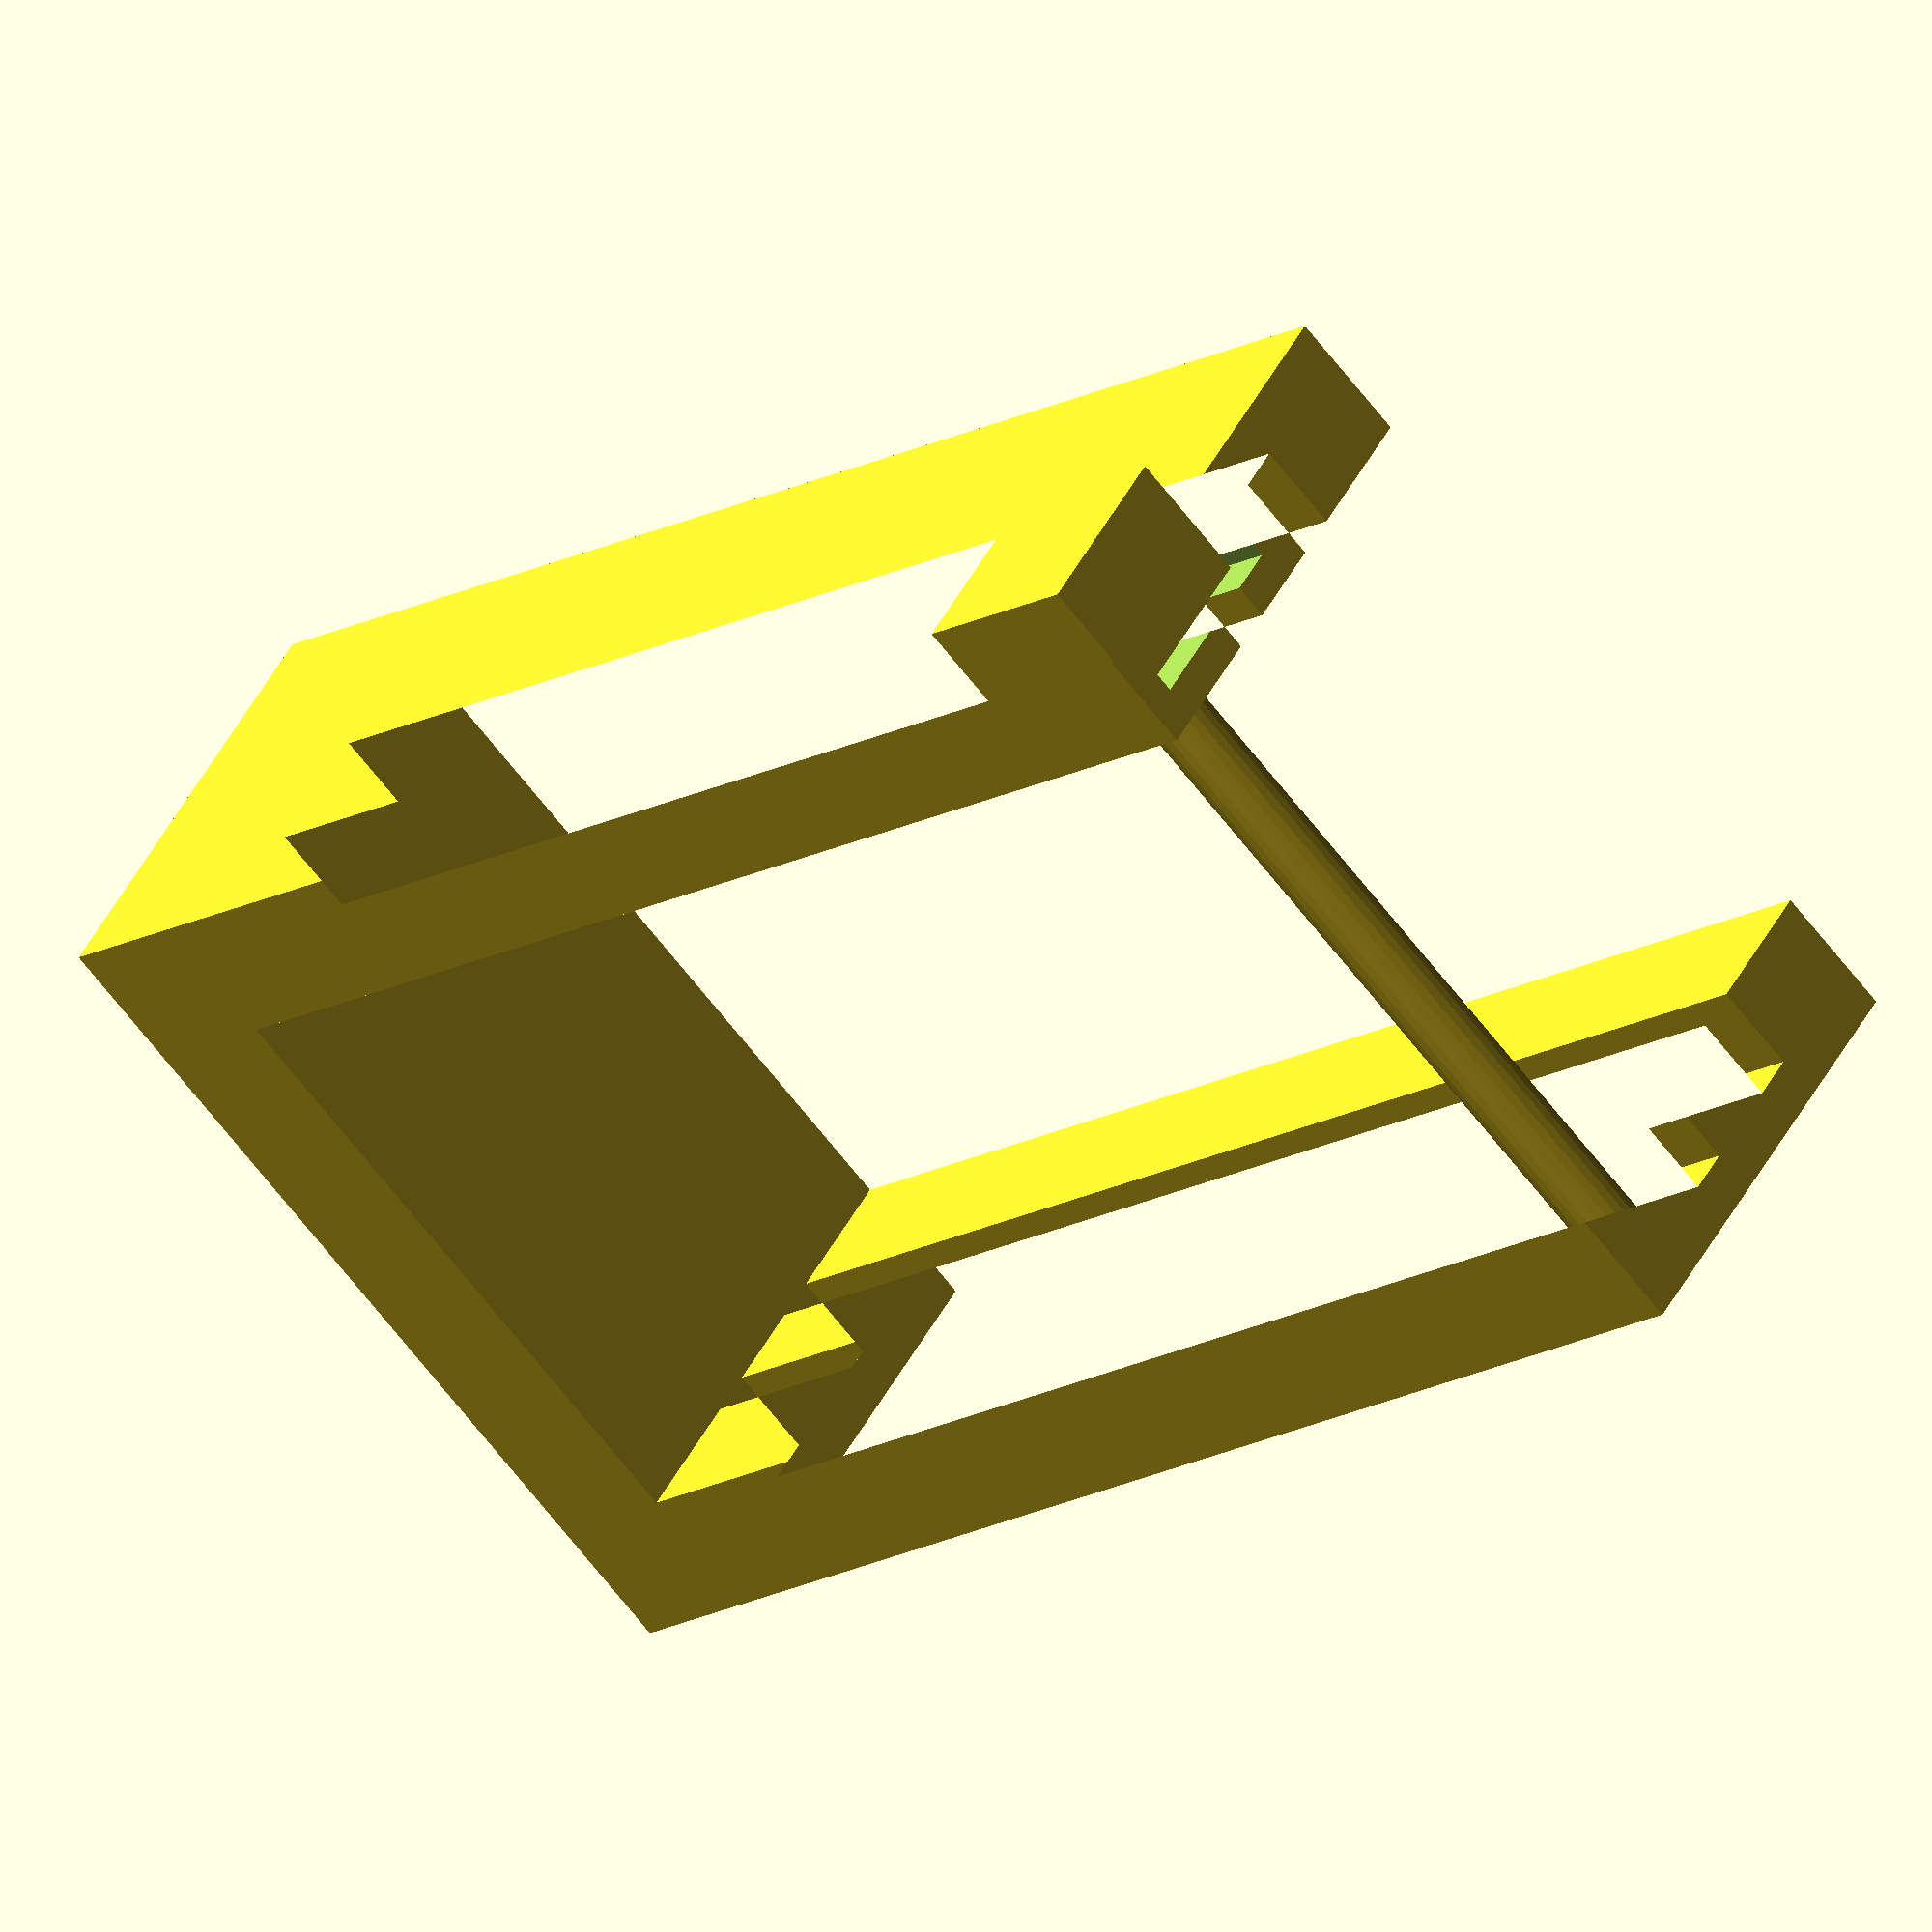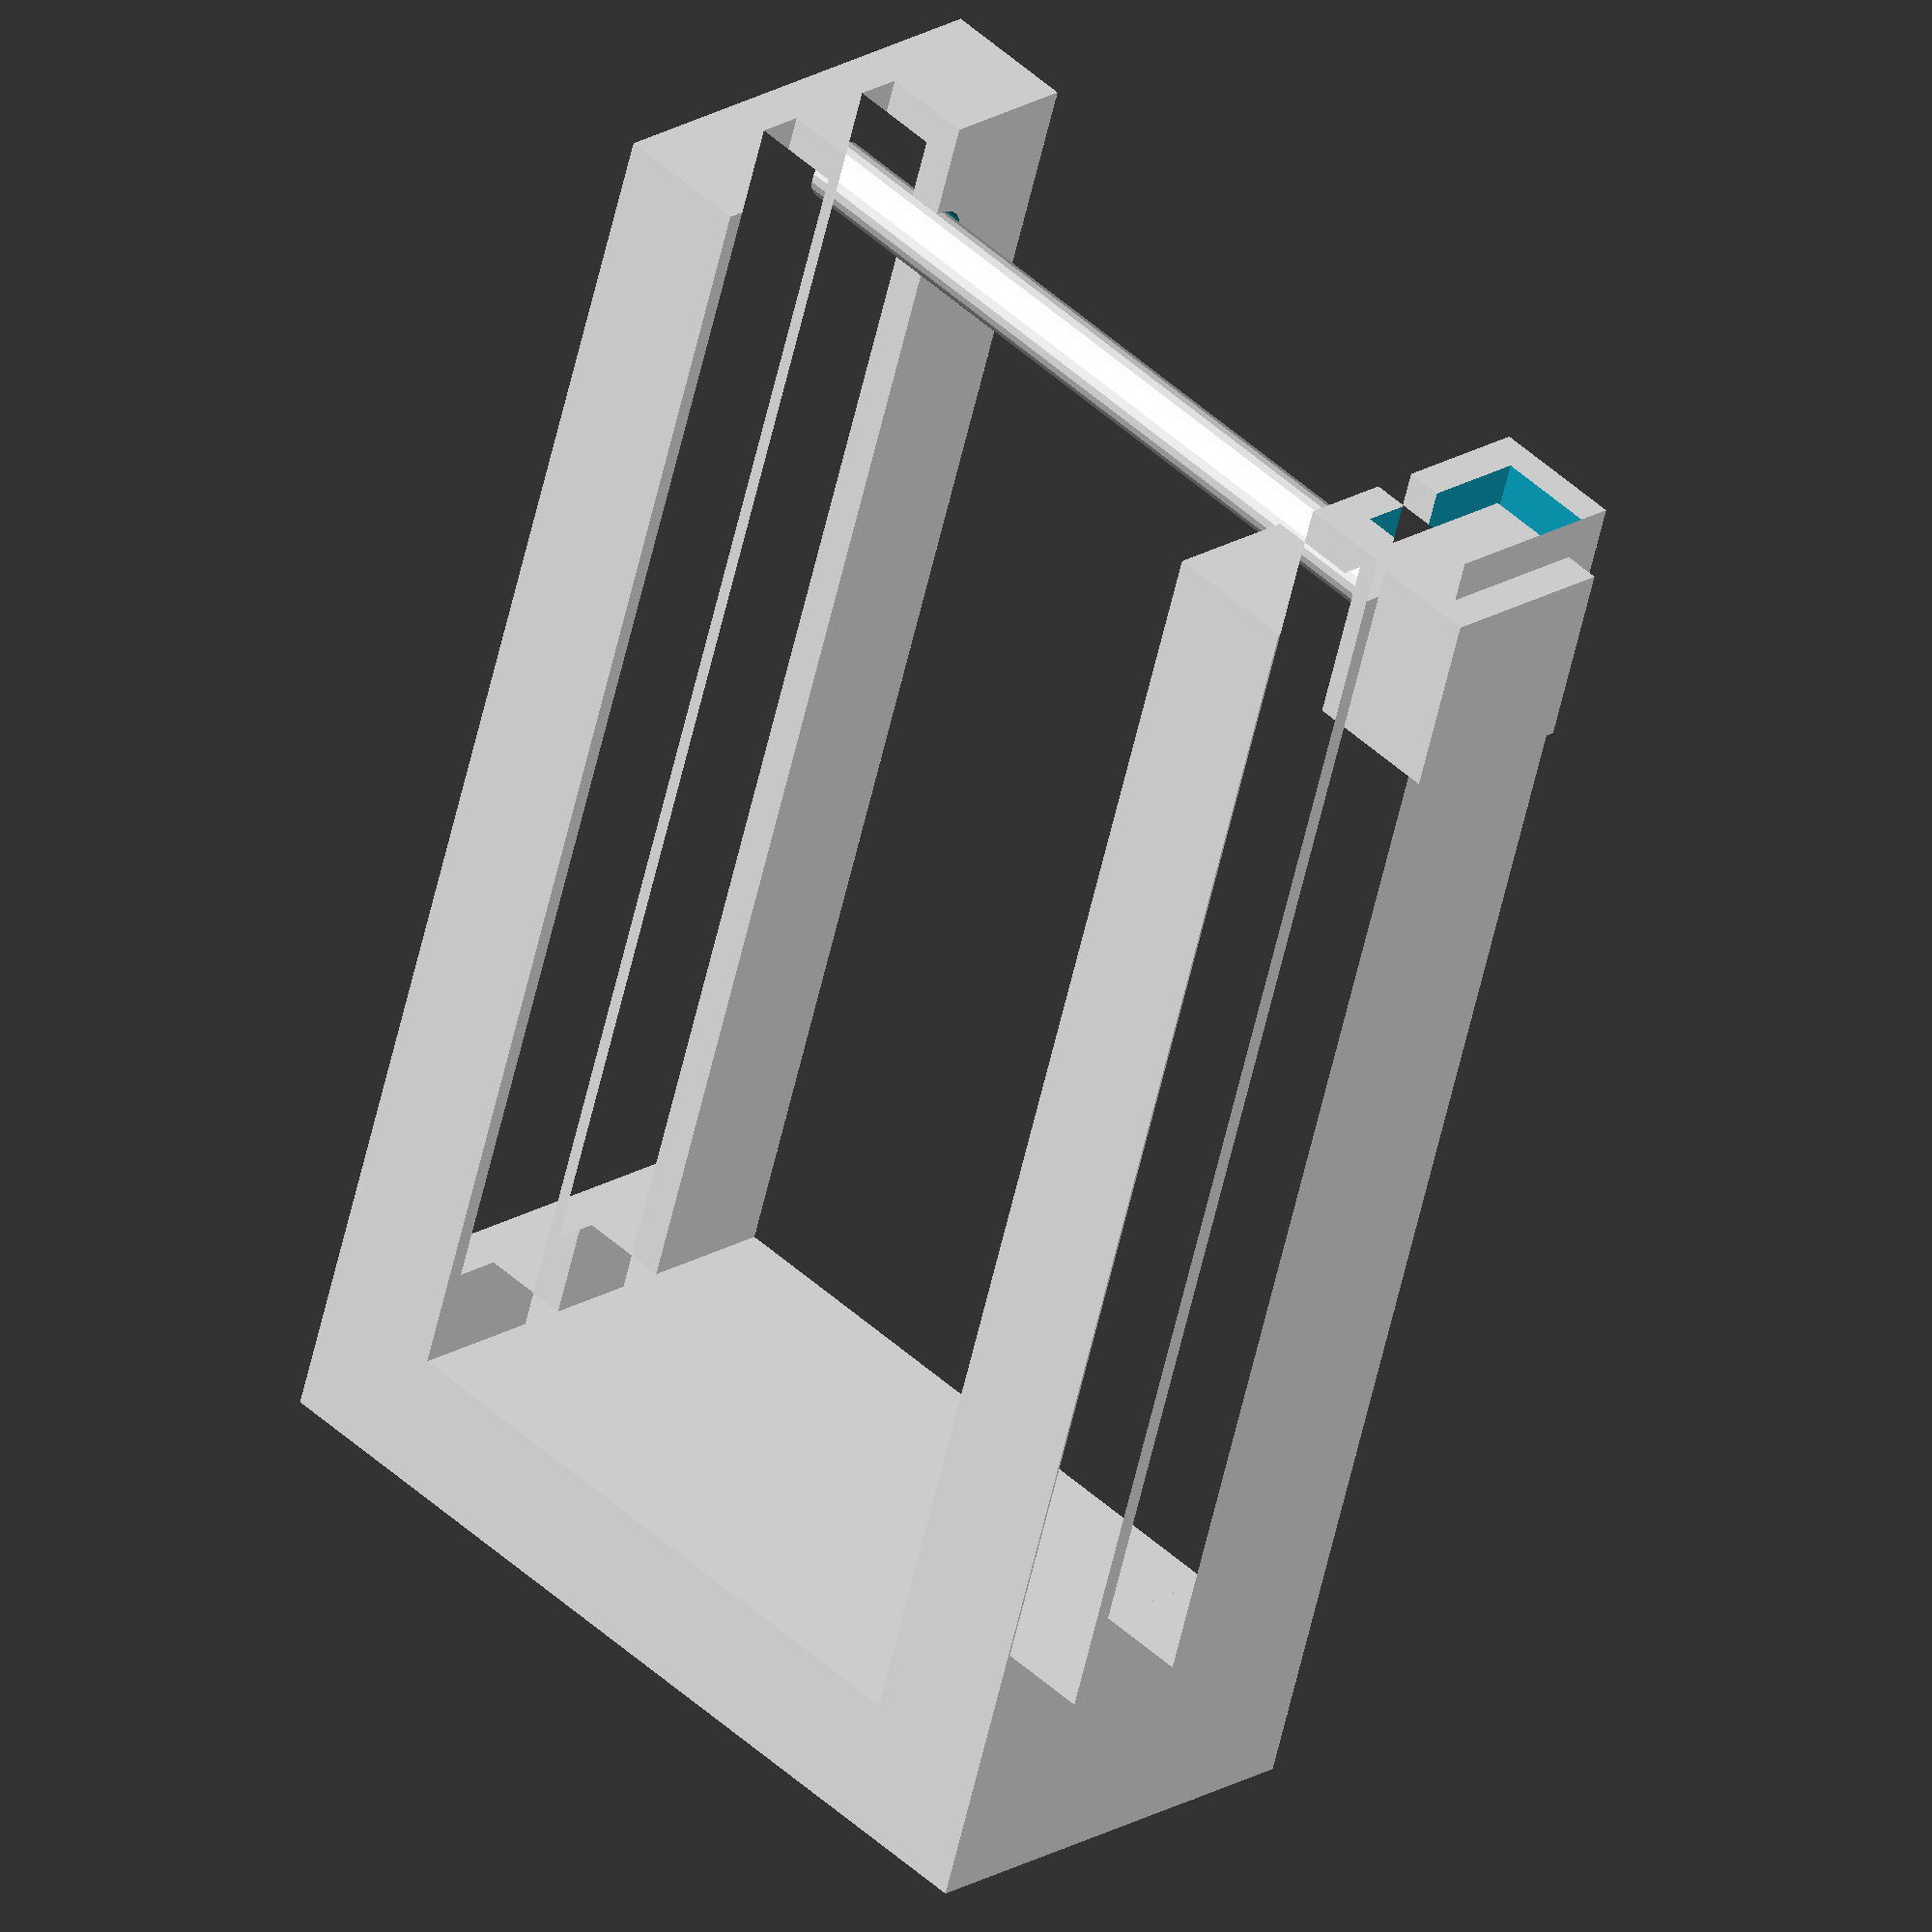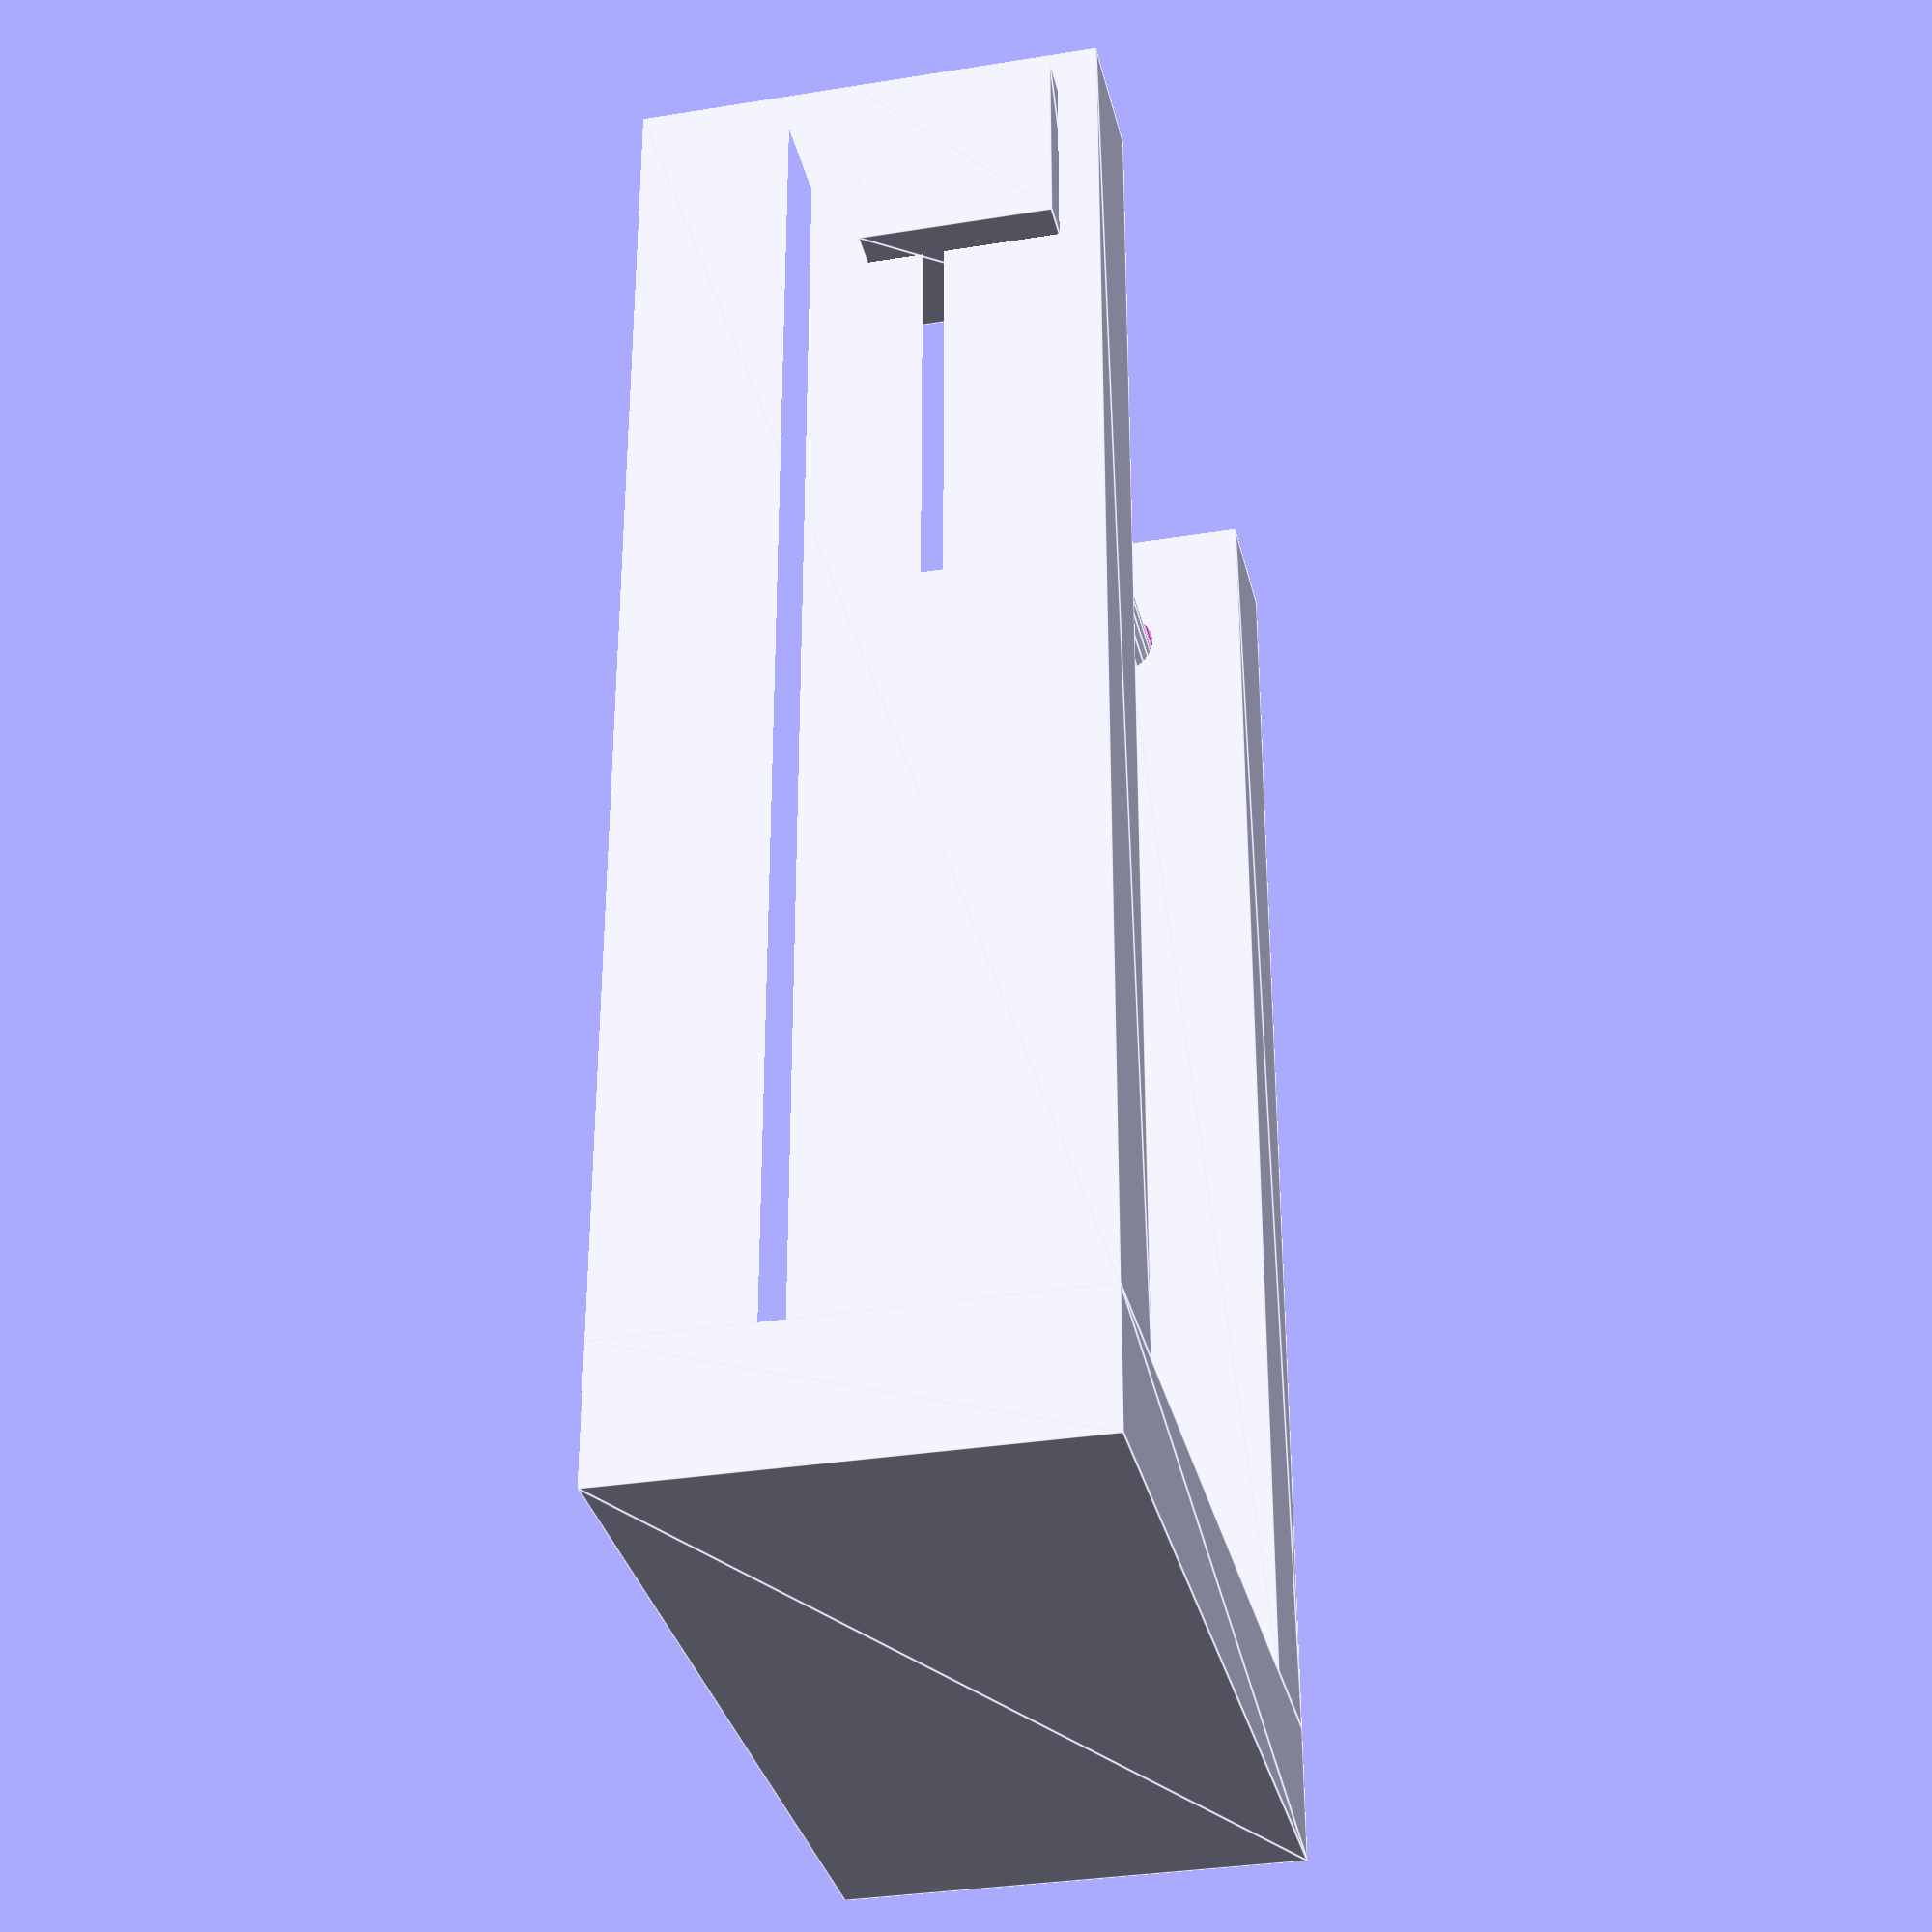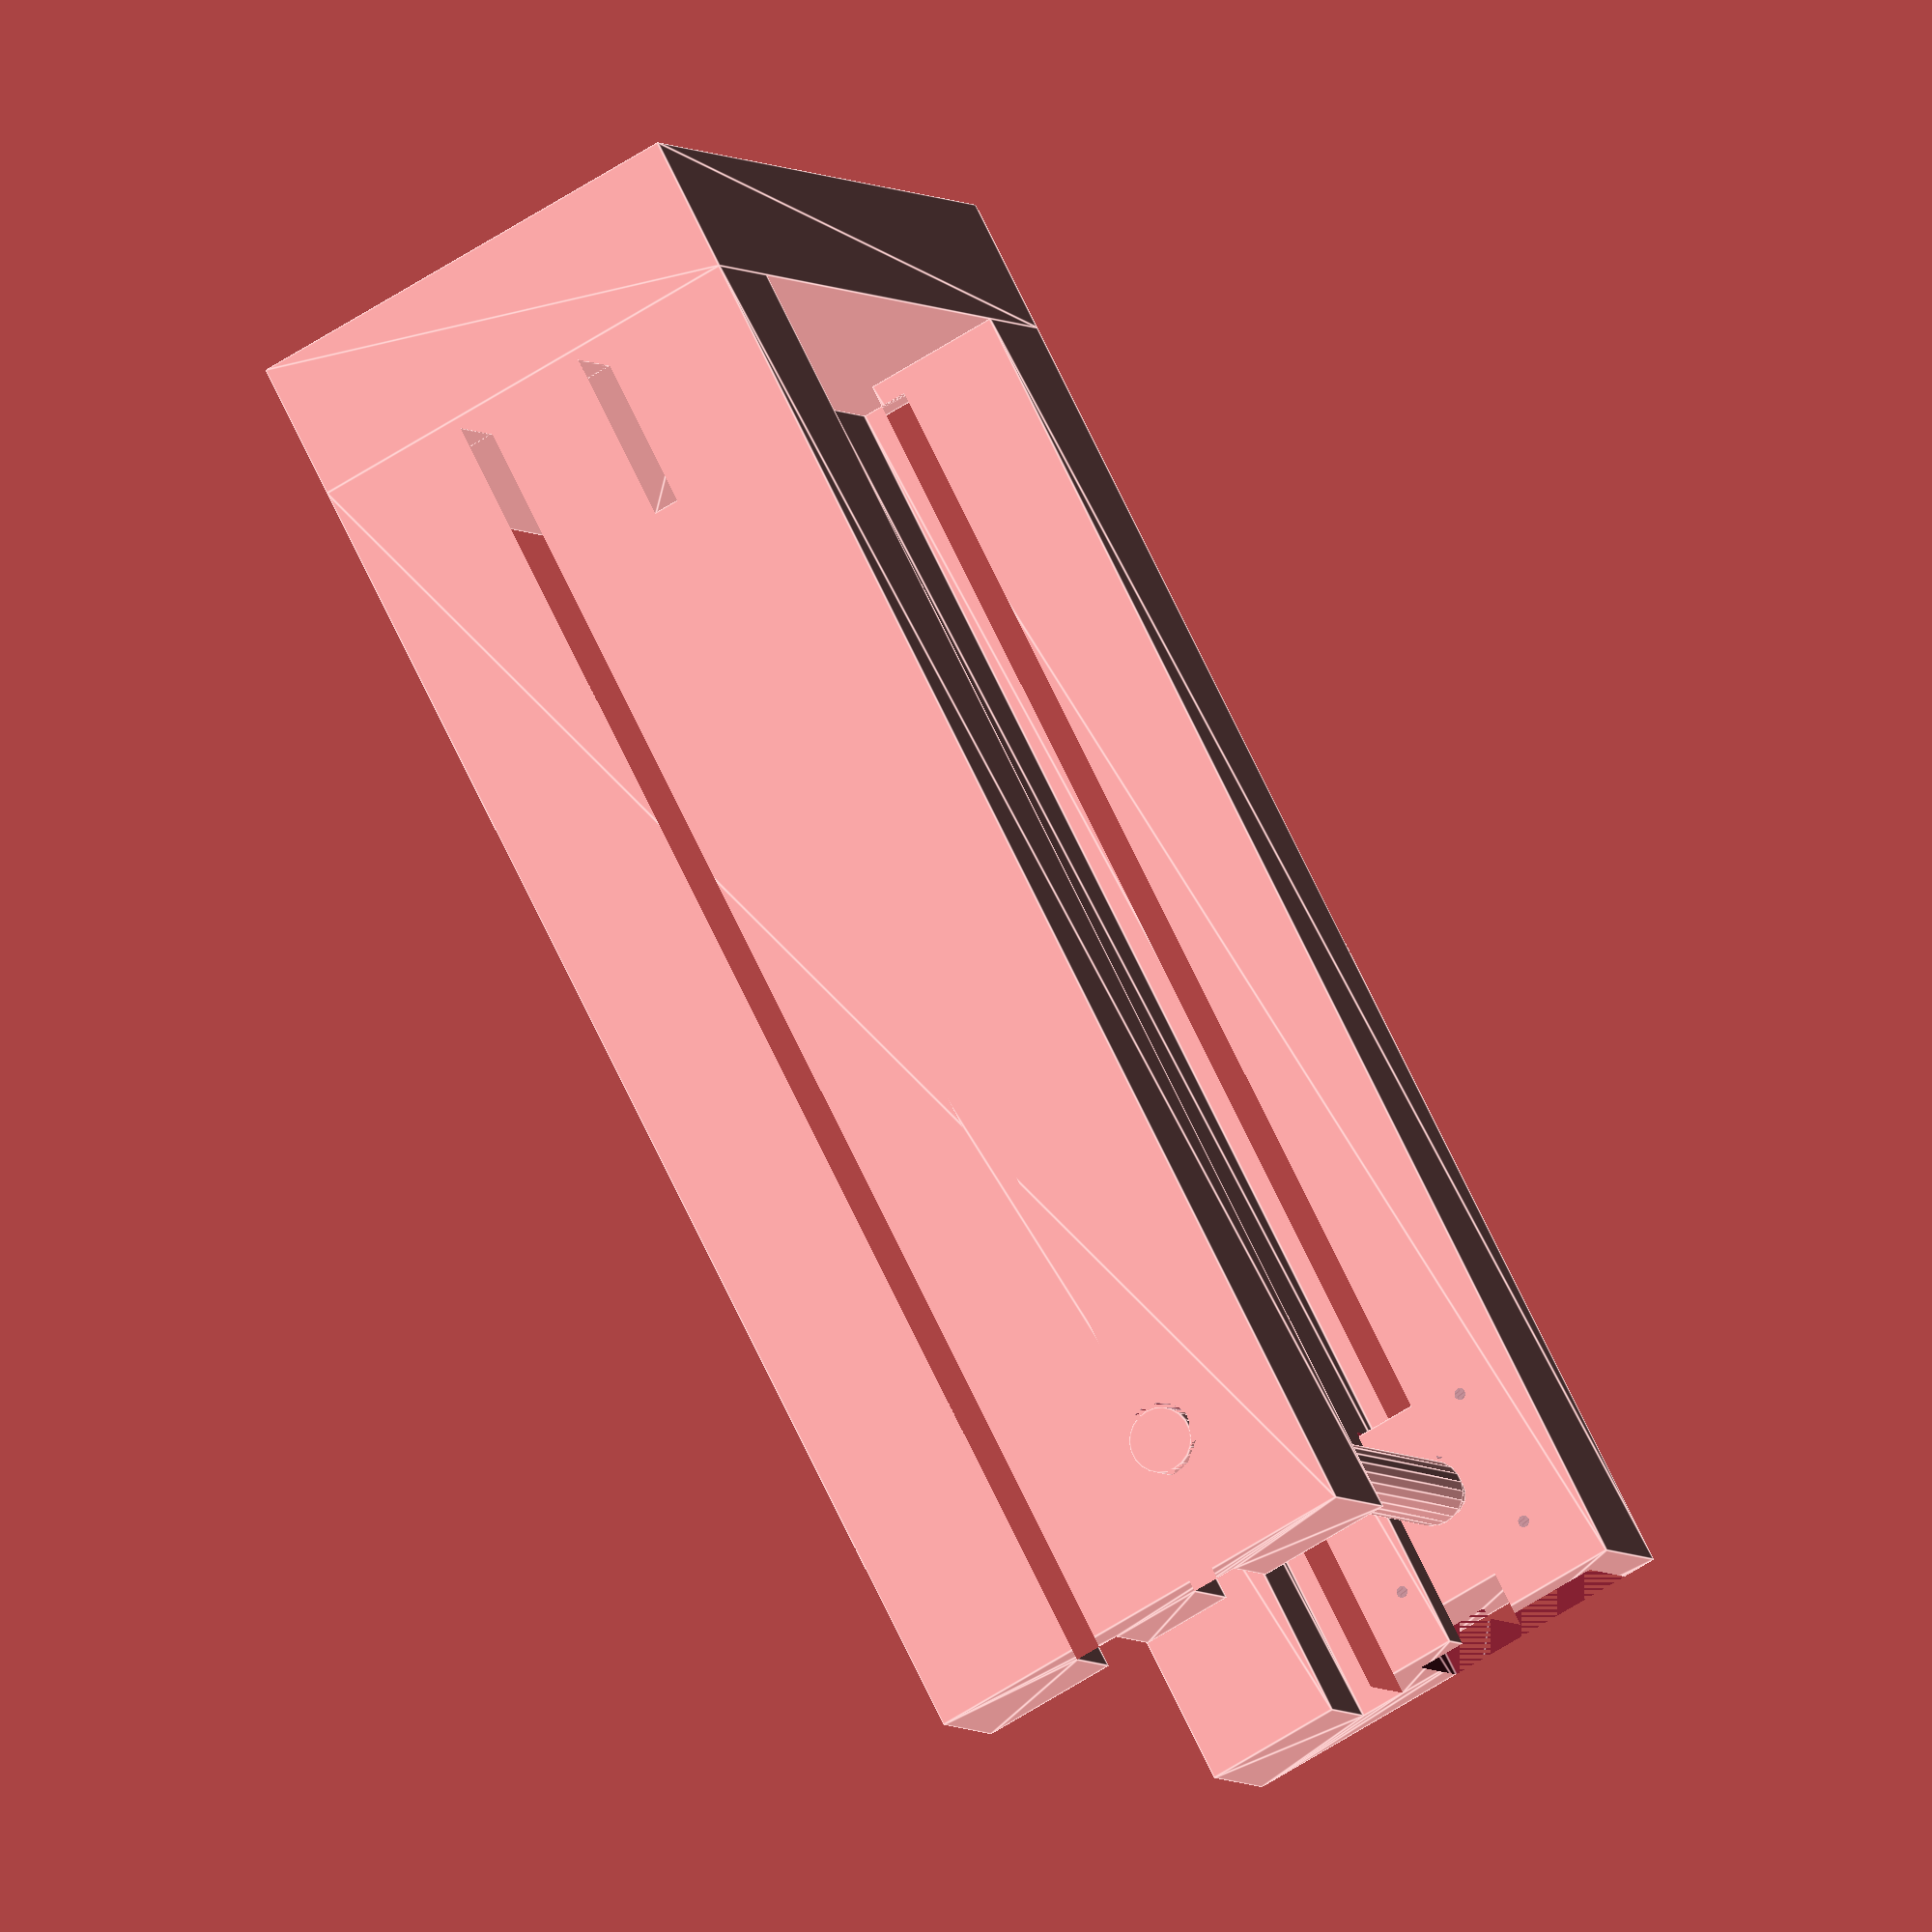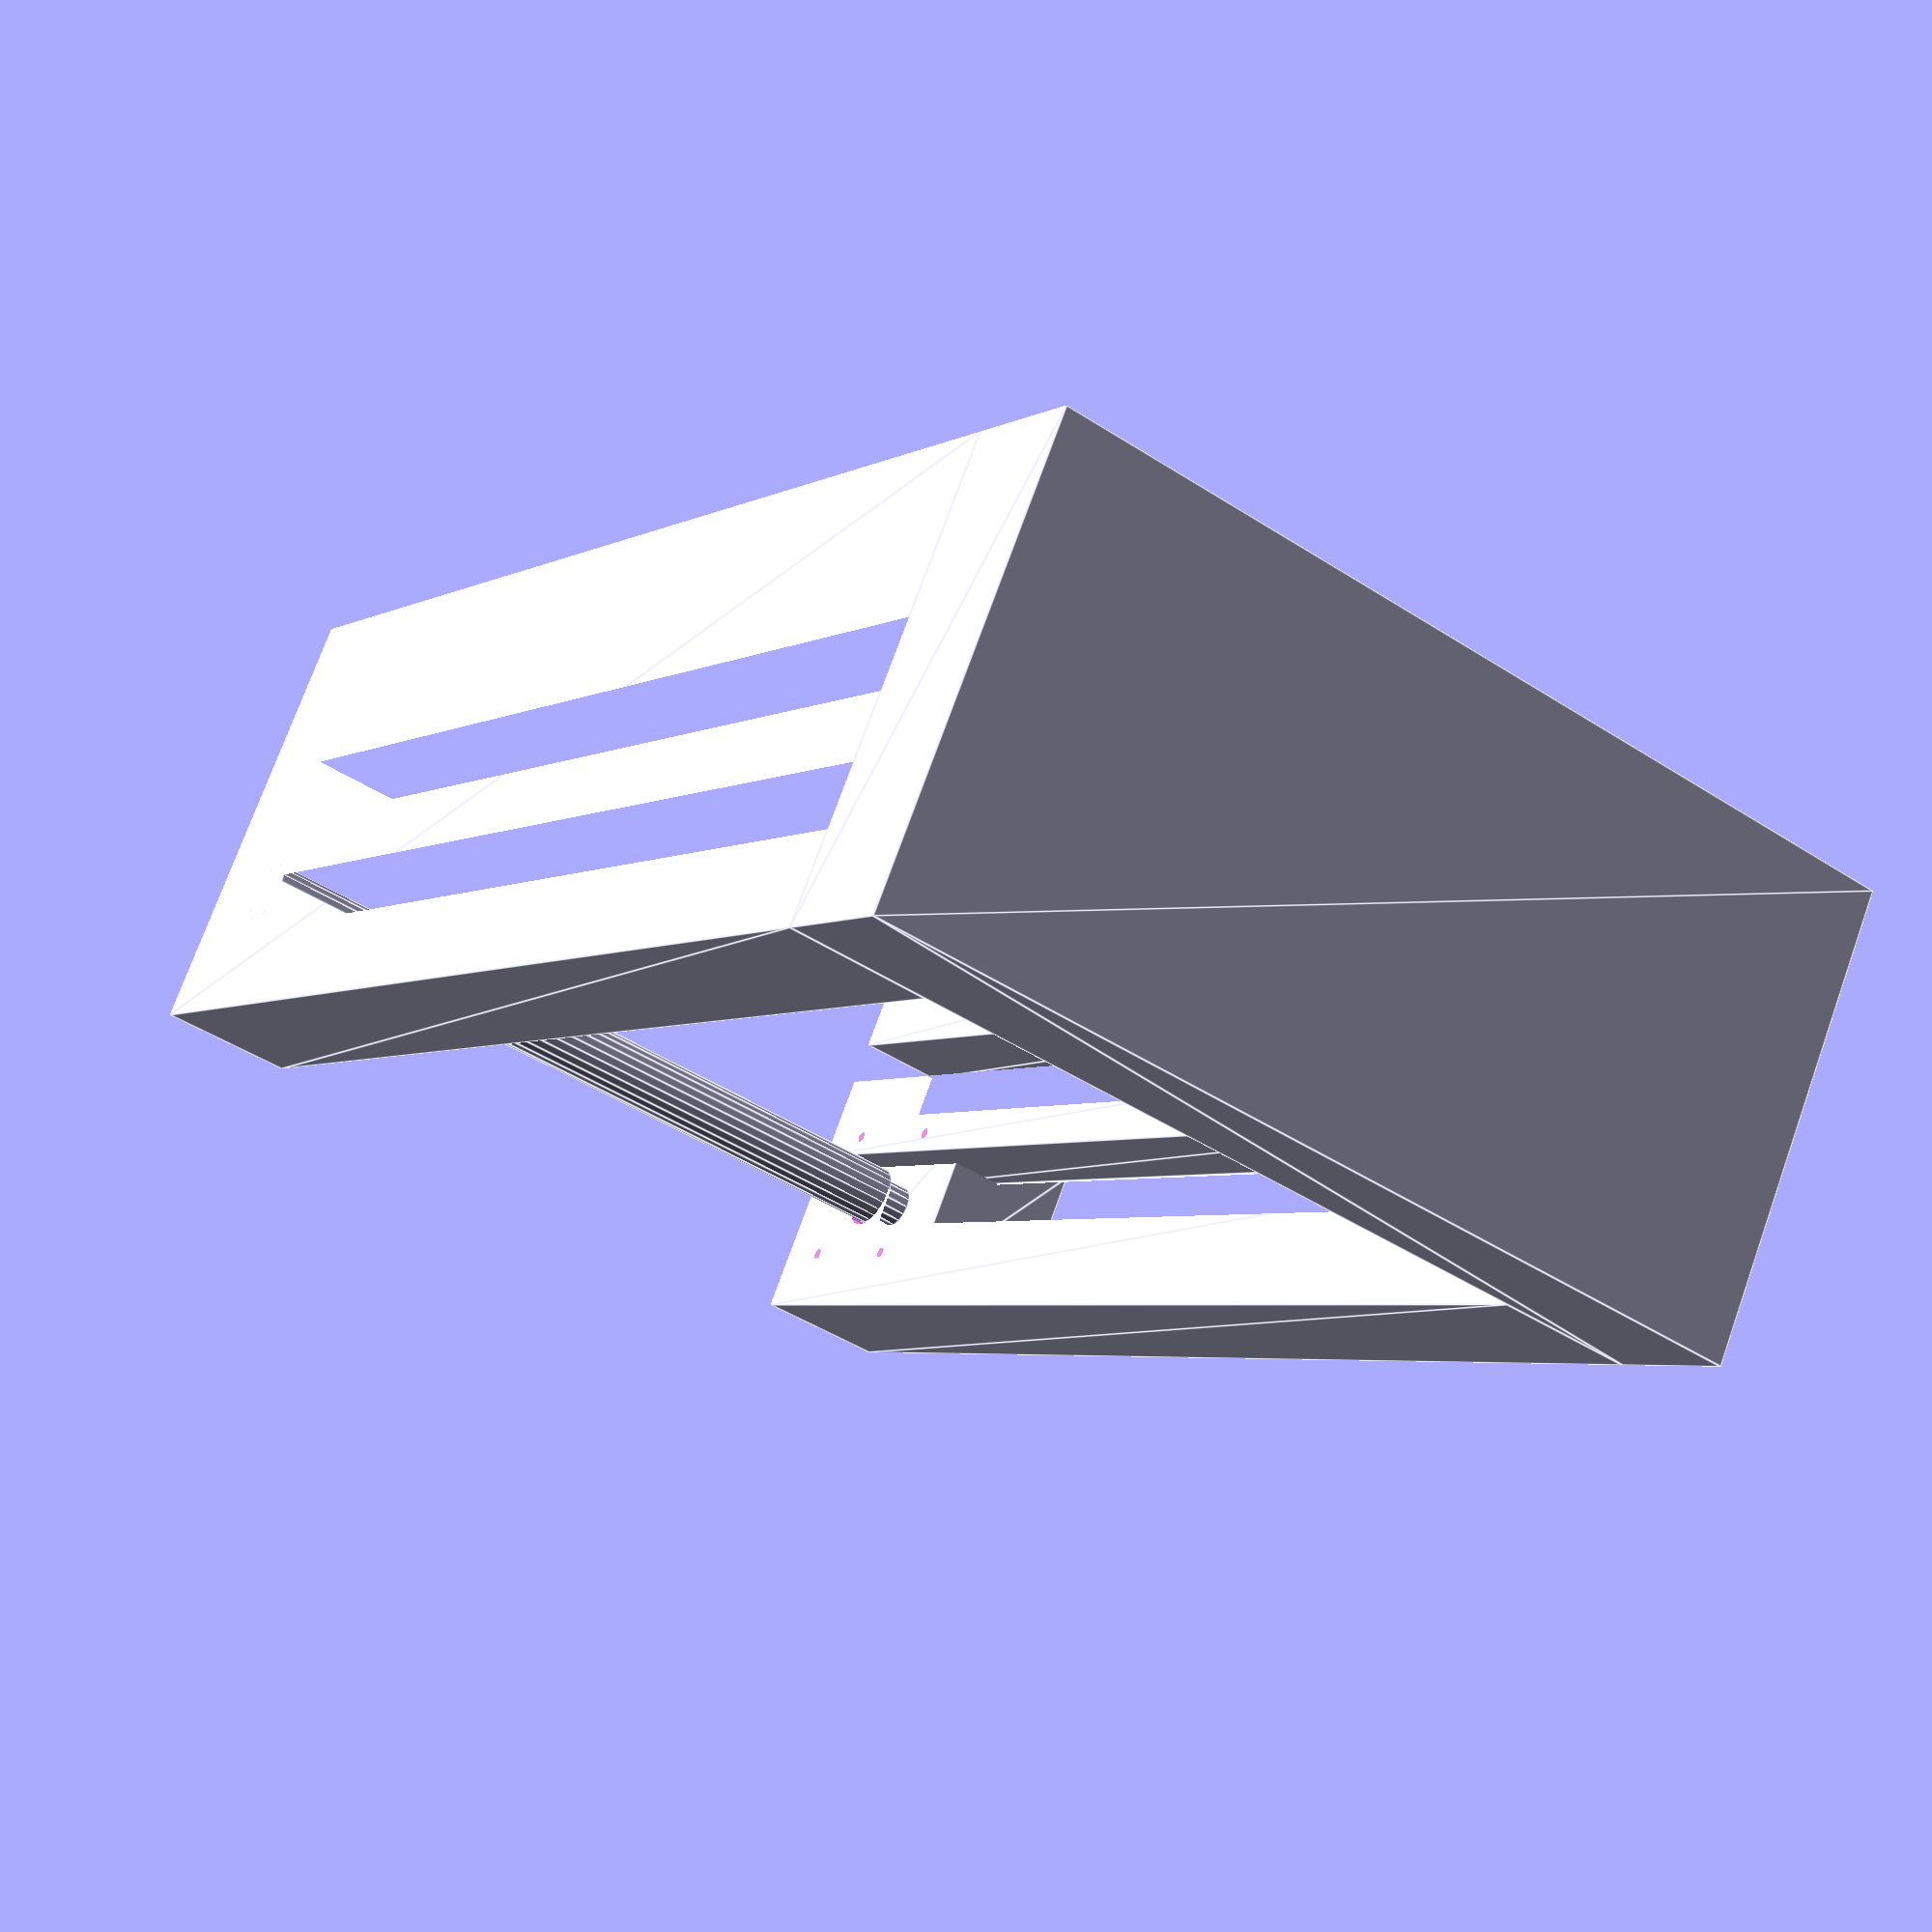
<openscad>
echo(version=version());


vite=2.5/2;

diametro_rullo = 7;
buco=diametro_rullo+1;

centroZ=300;
centroY=35-buco+2;
distanzaViti=31;

lato_motore=41;
scavo=lato_motore+2;


module sensor(){
    linear_extrude(height = 25)
        square([20, 50]);
    
}

module rounded_square( width,height, radius_corner ) {
	translate( [ radius_corner, radius_corner, 0 ] )
		minkowski() {
			square( [width - 2 * radius_corner,height - 2 * radius_corner]  );
			circle( radius_corner ,$fn=30);
		}
}

module engine(){
        linear_extrude(height = lato_motore)
            square([30, lato_motore]);
        translate([30,lato_motore/2,lato_motore/2]){
            rotate([90,0,90])
                cylinder(  20,   5, 5,false);
        }
}

module hole(d,y,z,h){ 
    translate([0,y,z])
        rotate([0,90,0])
            linear_extrude(height = h)
                circle(d,$fn=30);
    }

module guide(){
    linear_extrude(height = 300)
            difference(){
        square([30, 100]);
        translate([0,30])
            square([20,10]);
        translate([0,60])
            square([20,10]);
    }
}

module baseSide(){
    difference(){
        linear_extrude(height = 30)
            square([200, 100]);
    }
}
module basePlusGuide(){
    baseSide();
    translate([170,0,30])
        guide();
    translate([30,100,30])
        rotate([0,0,180])
            guide();
    
}
module topSide(){
    difference(){
        linear_extrude(height = 30)
            square([200, 100]);
        translate([15,60,-1])
            linear_extrude(height = 32)
                square([170, 10]);
    }
}

module maschera(){
        offset=20;
    
        hole(vite,centroY+distanzaViti/2,centroZ+distanzaViti/2,100);
        hole(vite,centroY+distanzaViti/2,centroZ-distanzaViti/2,100);        
        hole(vite,centroY-distanzaViti/2,centroZ+distanzaViti/2,100);
        hole(vite,centroY-distanzaViti/2,centroZ-distanzaViti/2,100);
        hole(buco,centroY,centroZ,200);
        translate([0,centroY-scavo/2,centroZ+scavo/2+offset])
            rotate([0,90,0])
                linear_extrude(height=22)
                    rounded_square(scavo+offset,scavo,2);
    }

module rullo(){
    translate([29,centroY,centroZ])
            rotate([0,90,0])
                cylinder(  171,   diametro_rullo, diametro_rullo,false);
    }

module total(){
    difference(){
        basePlusGuide();
        maschera();
    }
    
    rullo();
    translate([-8,centroY-lato_motore/2,centroZ-lato_motore/2])
        engine();
}



total();


</openscad>
<views>
elev=195.7 azim=216.8 roll=220.7 proj=o view=solid
elev=236.1 azim=45.4 roll=192.4 proj=o view=wireframe
elev=122.8 azim=282.7 roll=360.0 proj=p view=edges
elev=284.1 azim=247.9 roll=334.1 proj=o view=edges
elev=4.0 azim=337.0 roll=149.6 proj=p view=edges
</views>
